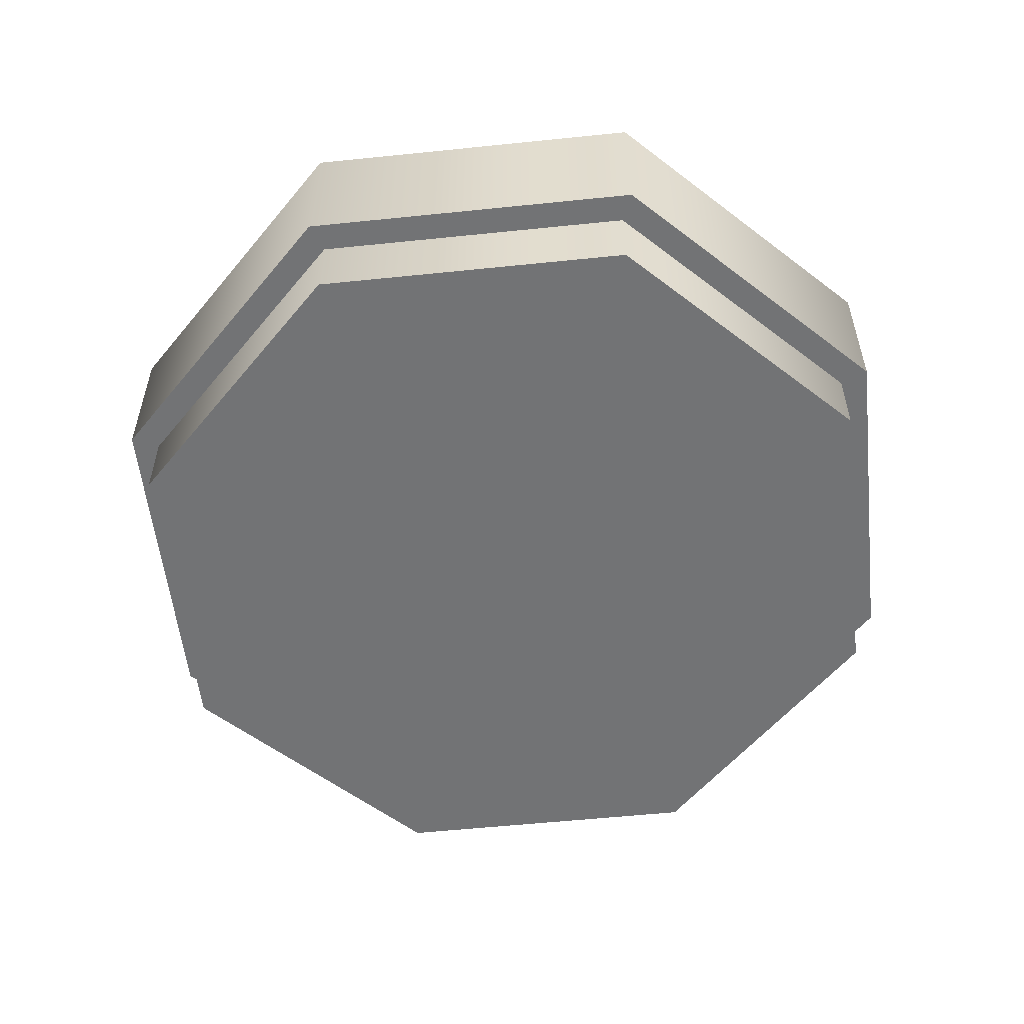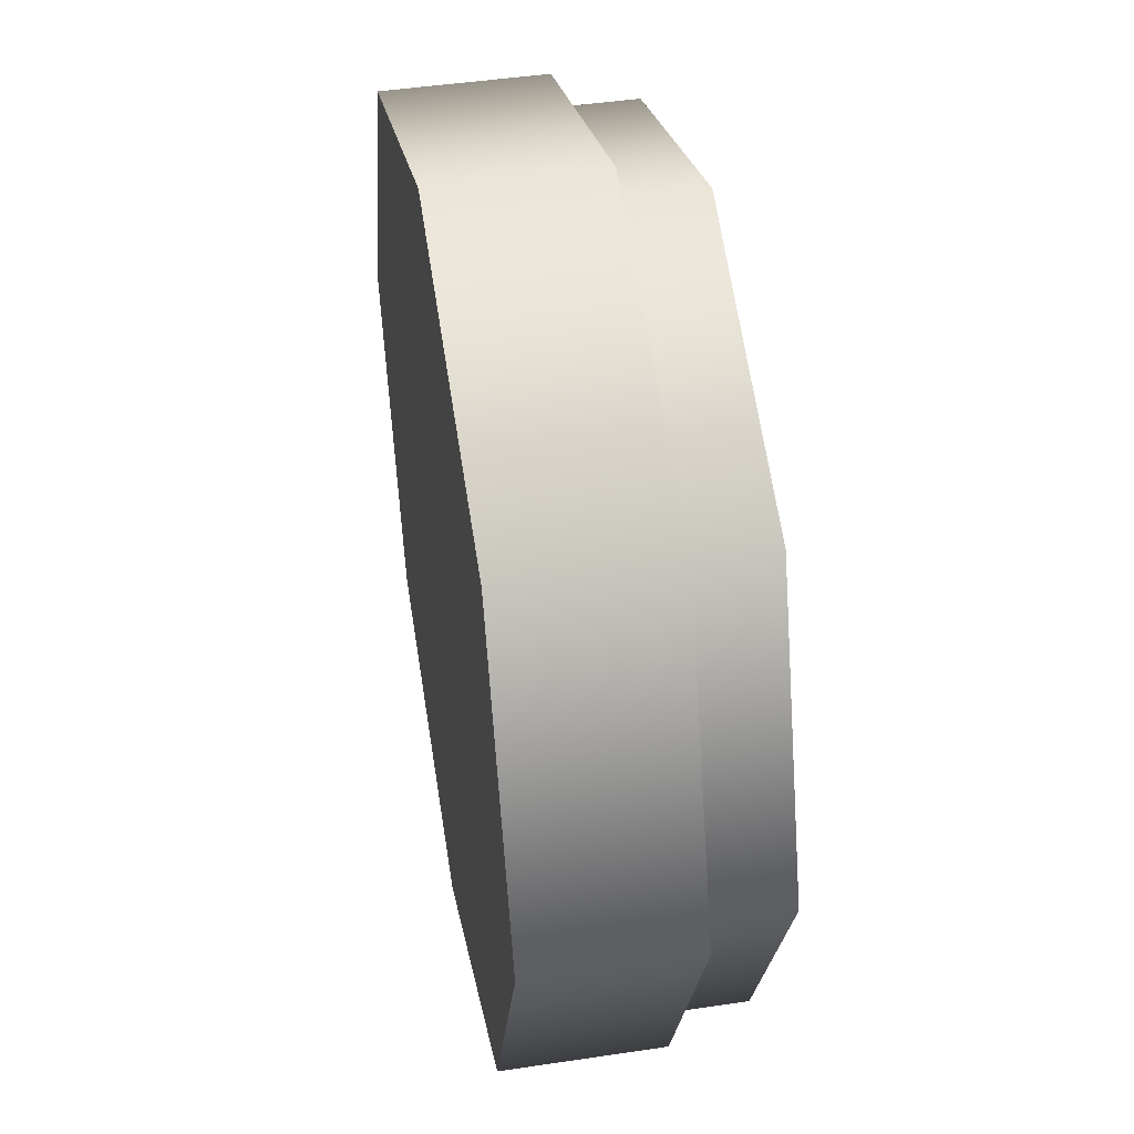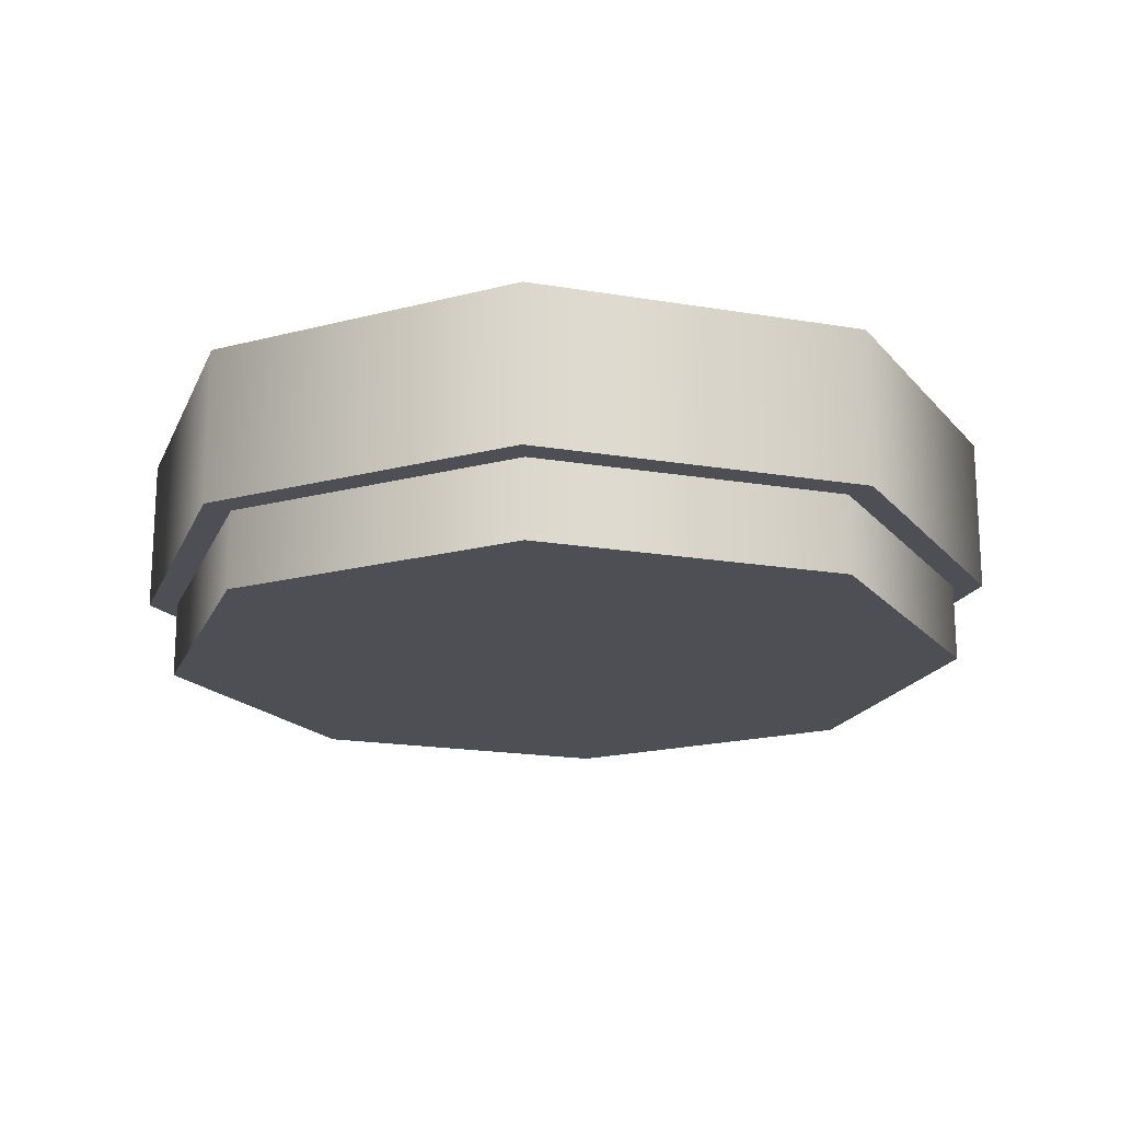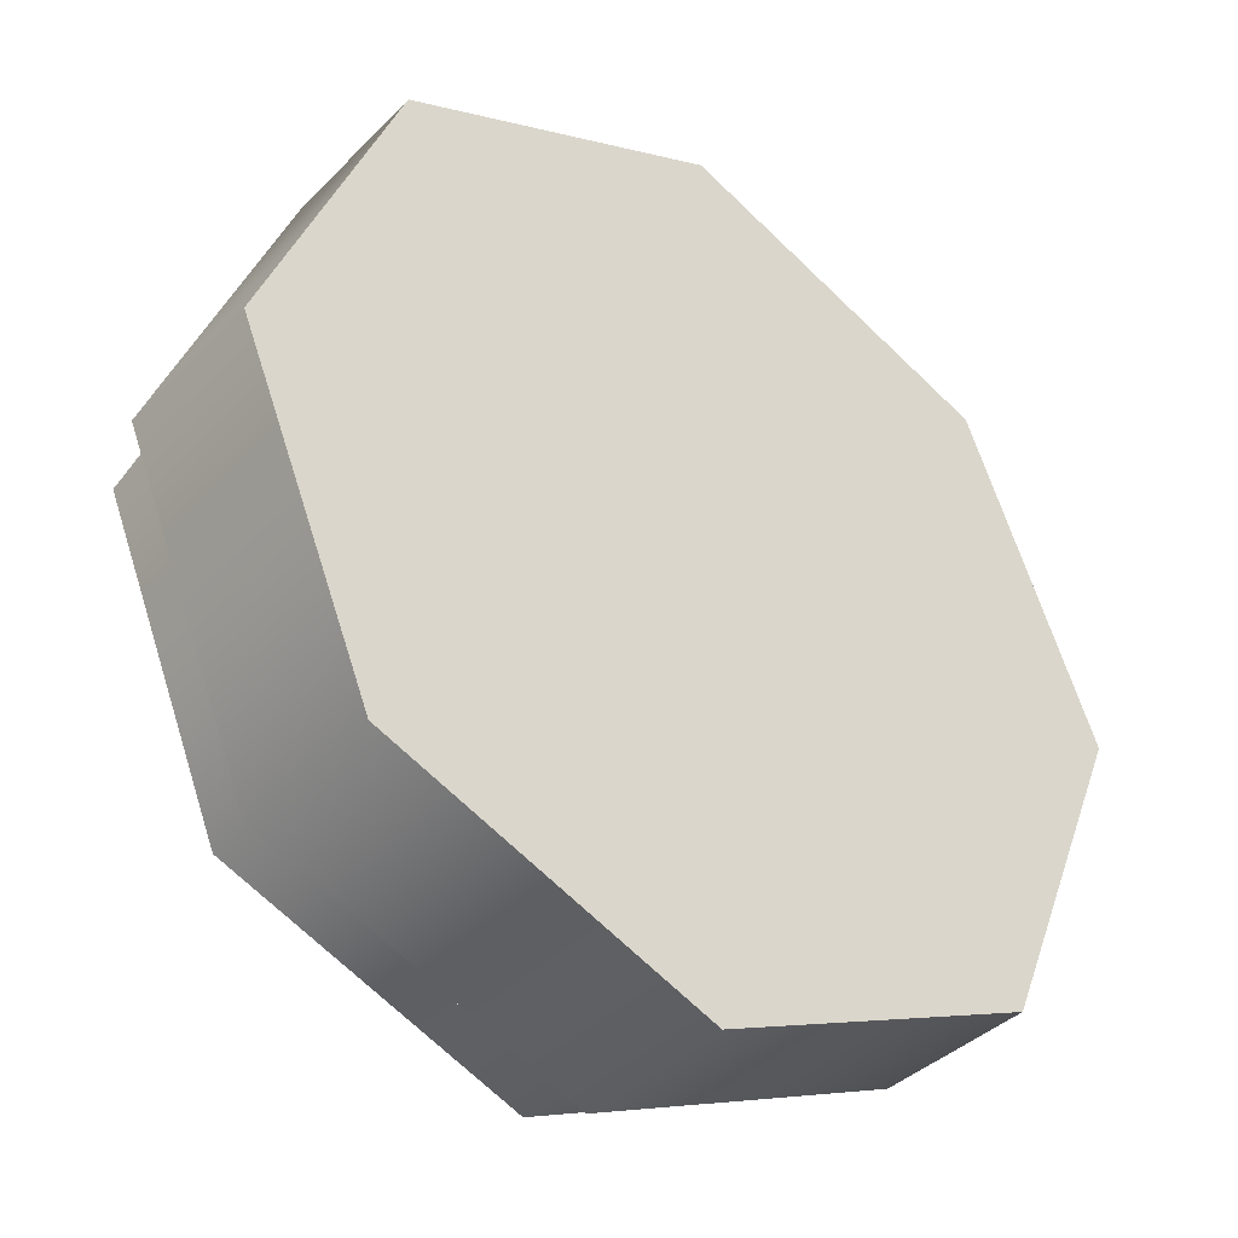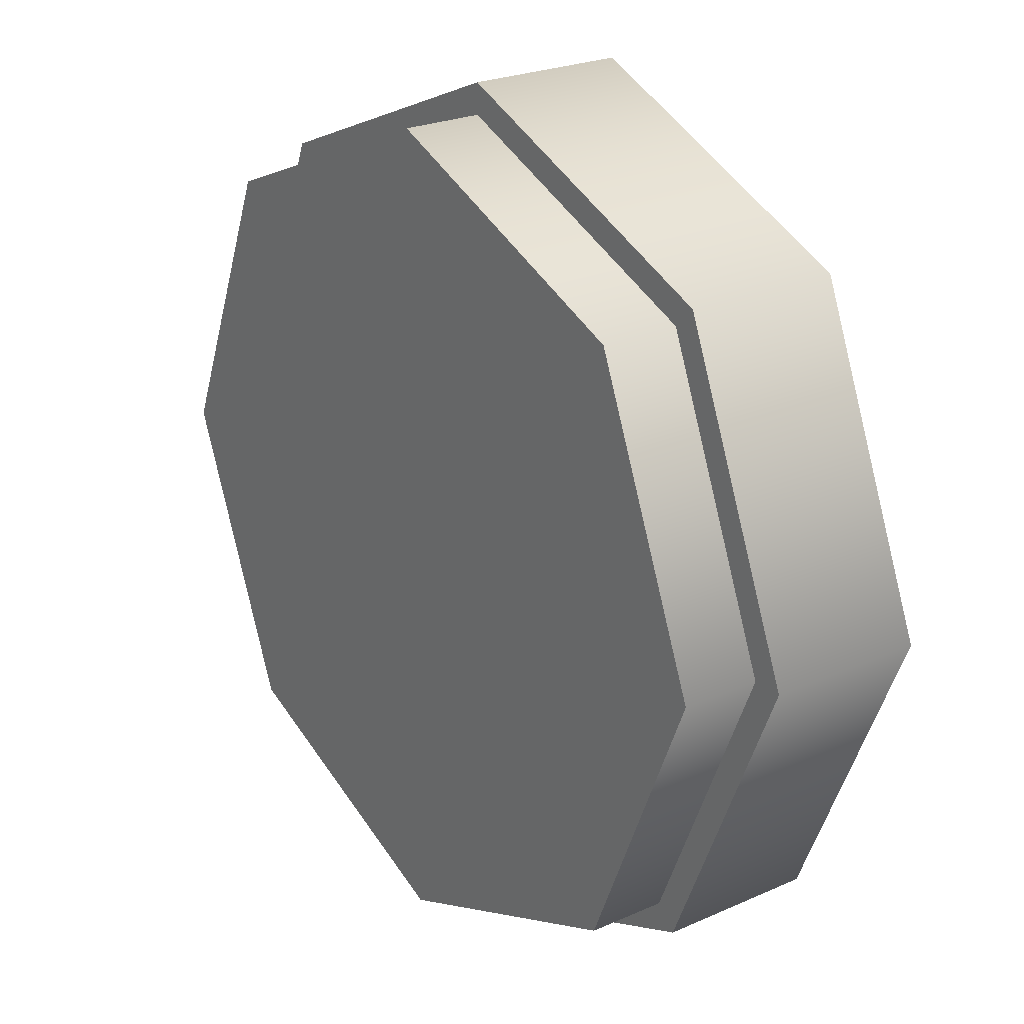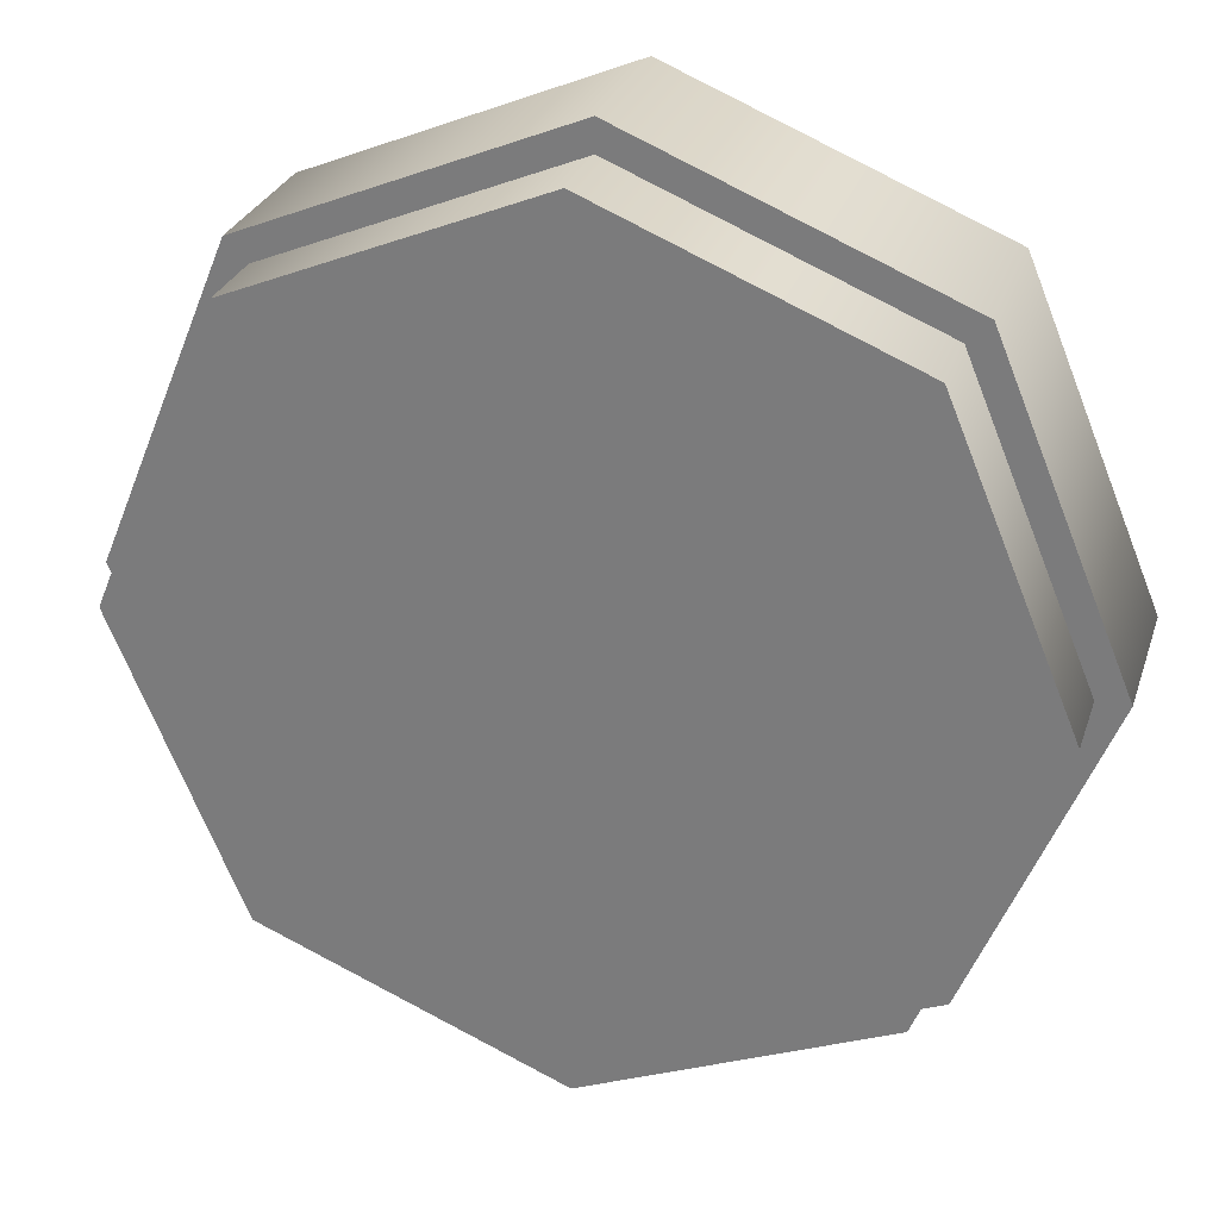
<metadata>
{"format":"obj","ext":"obj","renderer":"f3d","projection":"perspective","resolution":1024,"background":"white","views":[{"elev":-55.8,"azim":-16.3,"up":"+Y"},{"elev":45.6,"azim":-99.8,"up":"+Z"},{"elev":-18.4,"azim":-130.6,"up":"+Y"},{"elev":-38.1,"azim":141.5,"up":"+Z"},{"elev":24.4,"azim":53.9,"up":"+Z"},{"elev":27.9,"azim":16.5,"up":"+Z"}]}
</metadata>
<code>
g default
v 0 0.02921 0.6856
v 0.4848 0.02921 0.4848
v 0 0.02921 0
v -0.4848 0.02921 0.4848
v -0.6856 0.02921 0
v -0.4848 0.02921 -0.4848
v 0 0.02921 -0.6856
v 0.4848 0.02921 -0.4848
v 0.6856 0.02921 0
v 0.4848 0 -0.4848
v 0 0 -0.6856
v -0.4848 0 -0.4848
v -0.6856 0 0
v -0.4848 0 0.4848
v 0 0 0.6856
v 0.4848 0 0.4848
v 0.6856 0 0
v 0 0 0
v 0 0.3917 0
v -0.4848 0.1304 0.4848
v -0.6856 0.1304 0
v -0.4848 0.1304 -0.4848
v 0 0.1304 -0.6856
v 0.4848 0.1304 -0.4848
v 0.6856 0.1304 0
v 0.4848 0.1304 0.4848
v 0 0.1304 0.6856
v -0.5206 0.1304 0.5206
v -0.7363 0.1304 0
v -0.5206 0.3917 0.5206
v -0.7363 0.3917 0
v -0.5206 0.1304 -0.5206
v -0.5206 0.3917 -0.5206
v 0 0.1304 -0.7363
v 0 0.3917 -0.7363
v 0.5206 0.1304 -0.5206
v 0.5206 0.3917 -0.5206
v 0.7363 0.1304 0
v 0.7363 0.3917 0
v 0.5206 0.1304 0.5206
v 0.5206 0.3917 0.5206
v 0 0.1304 0.7363
v 0 0.3917 0.7363
g polySurface2
f 1 2 3
f 4 1 3
f 5 4 3
f 6 5 3
f 7 6 3
f 8 7 3
f 9 8 3
f 2 9 3
f 10 11 23 24
f 11 12 22 23
f 12 13 21 22
f 13 14 20 21
f 14 15 27 20
f 15 16 26 27
f 16 17 25 26
f 17 10 24 25
f 11 10 18
f 12 11 18
f 13 12 18
f 14 13 18
f 15 14 18
f 16 15 18
f 17 16 18
f 10 17 18
f 19 37 35
f 19 35 33
f 19 33 31
f 19 31 30
f 19 30 43
f 19 43 41
f 19 41 39
f 19 39 37
f 29 28 30 31
f 32 29 31 33
f 34 32 33 35
f 36 34 35 37
f 38 36 37 39
f 40 38 39 41
f 42 40 41 43
f 28 42 43 30
f 21 20 28 29
f 22 21 29 32
f 23 22 32 34
f 24 23 34 36
f 25 24 36 38
f 26 25 38 40
f 27 26 40 42
f 20 27 42 28

</code>
